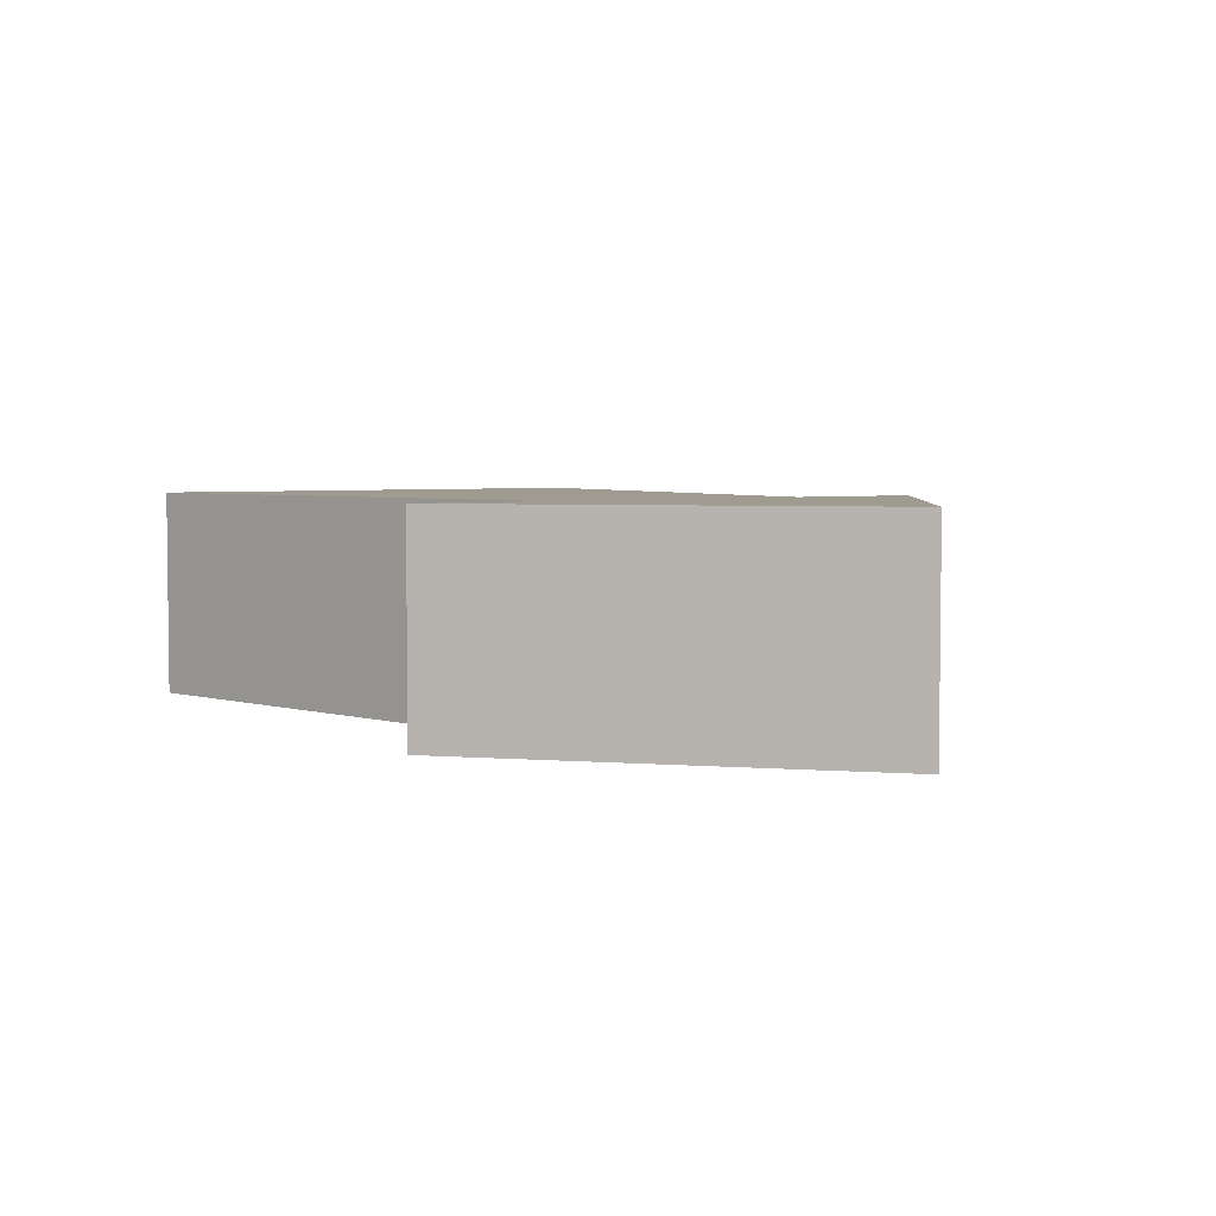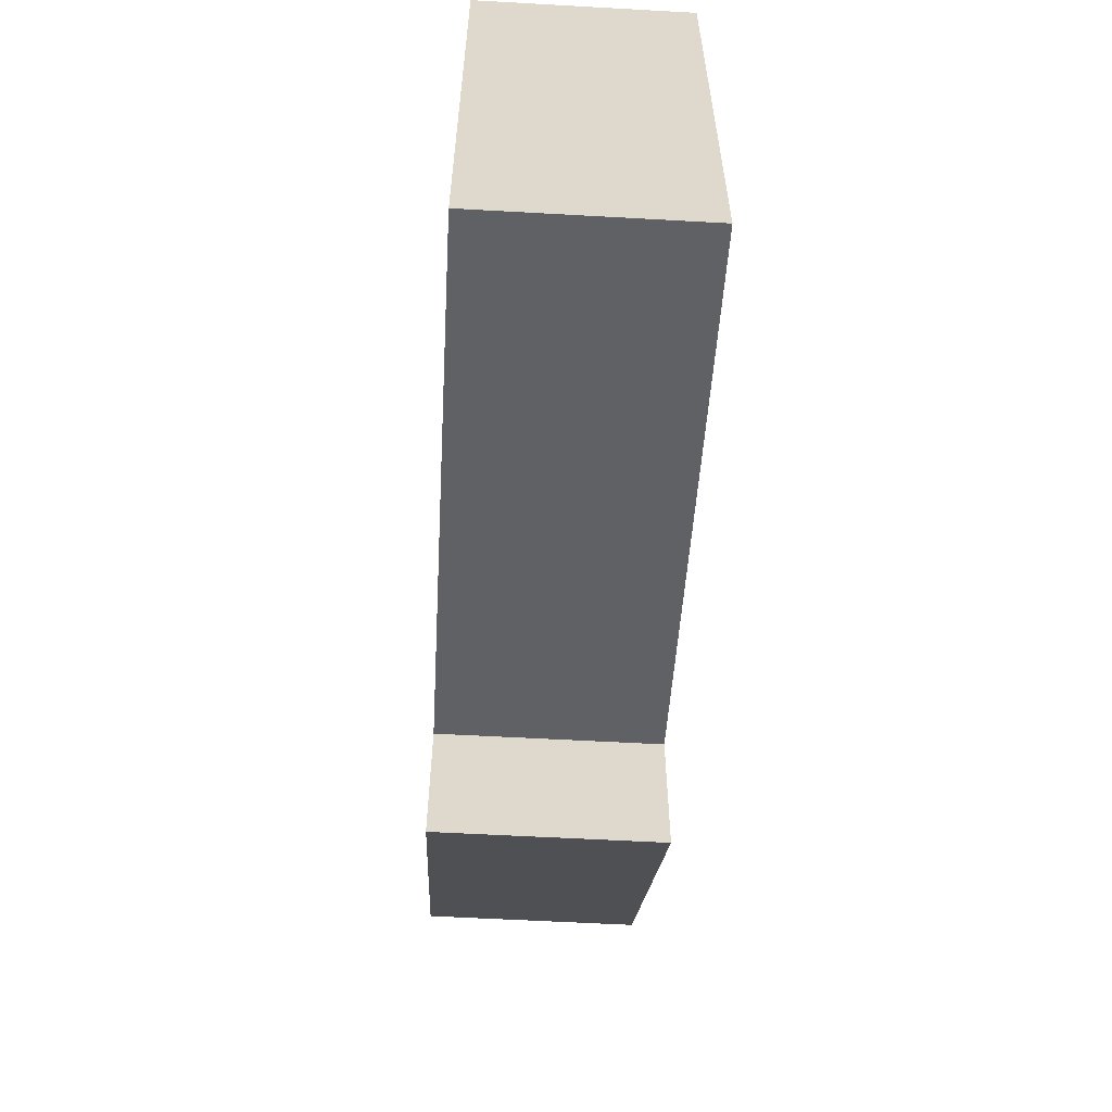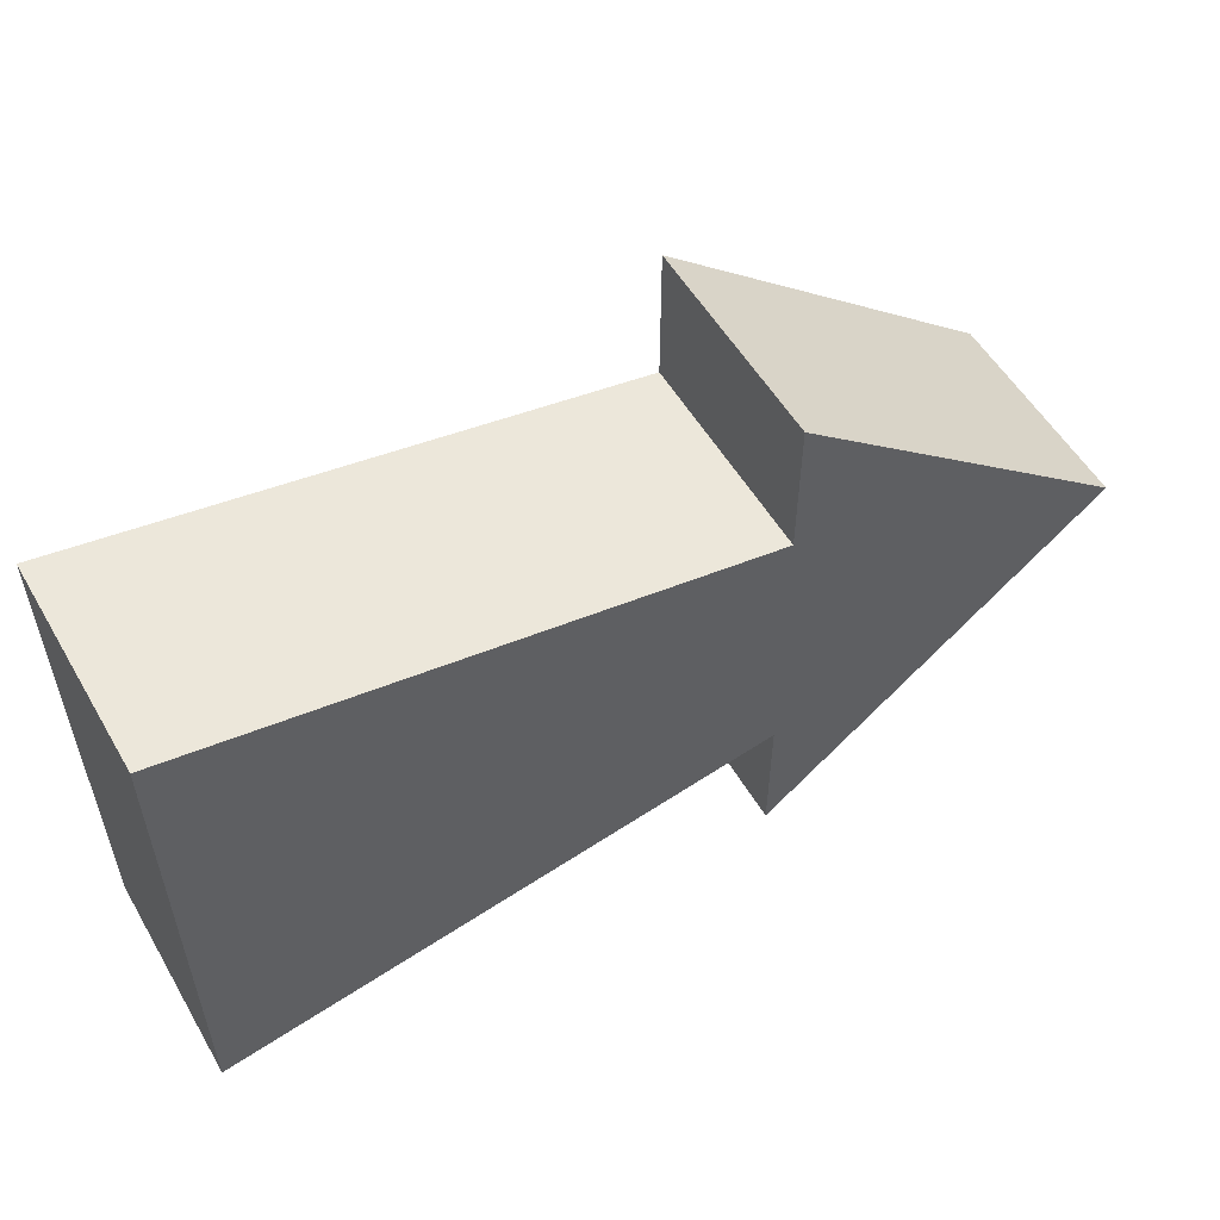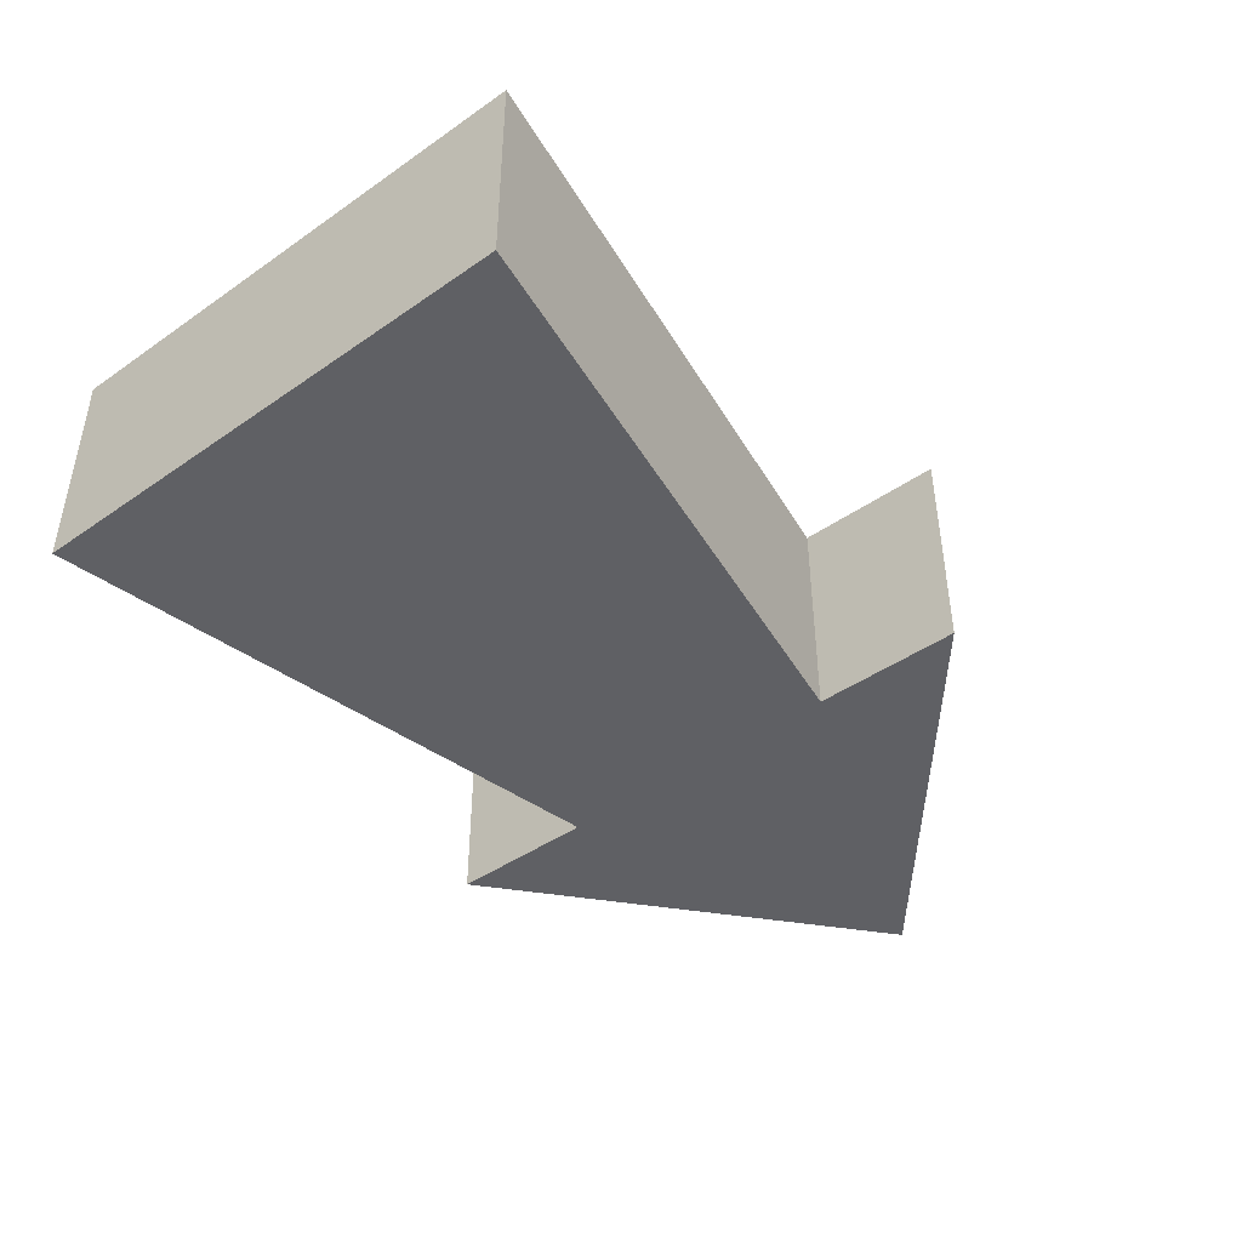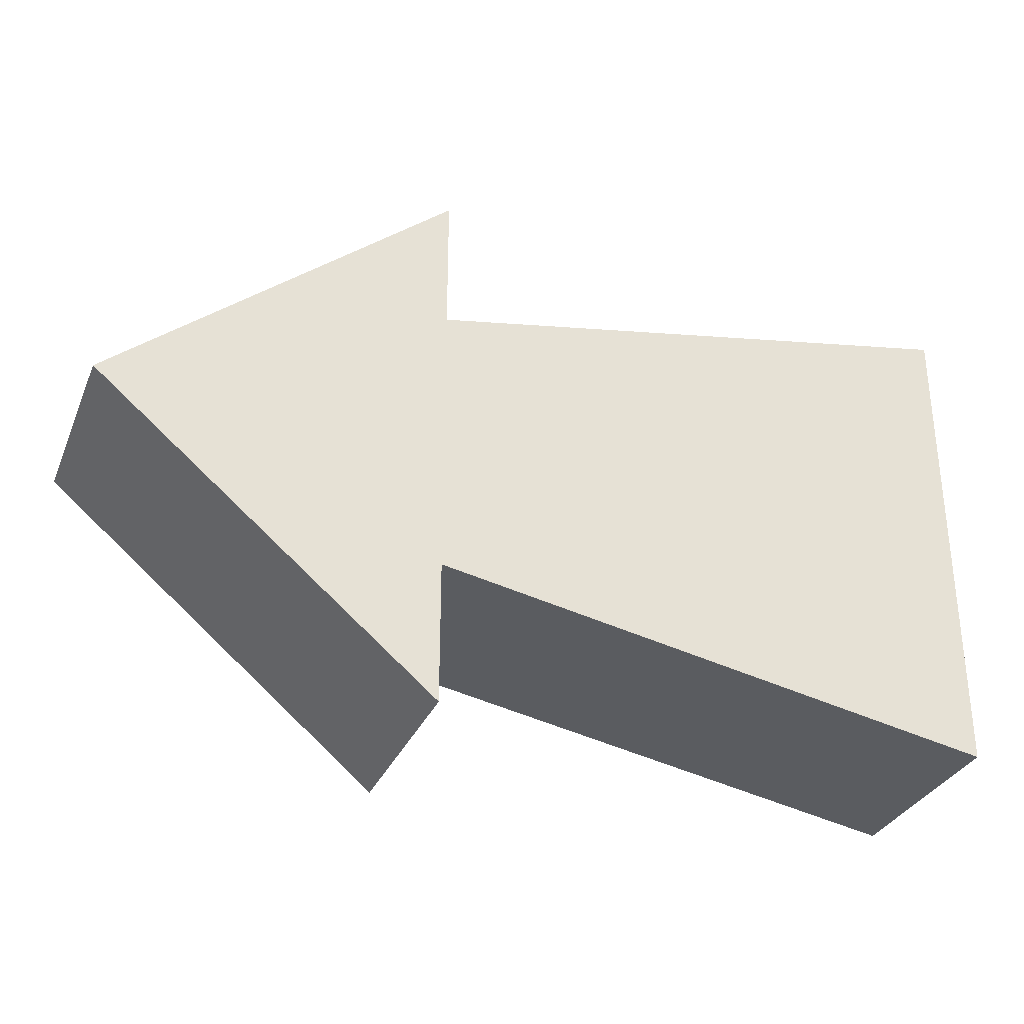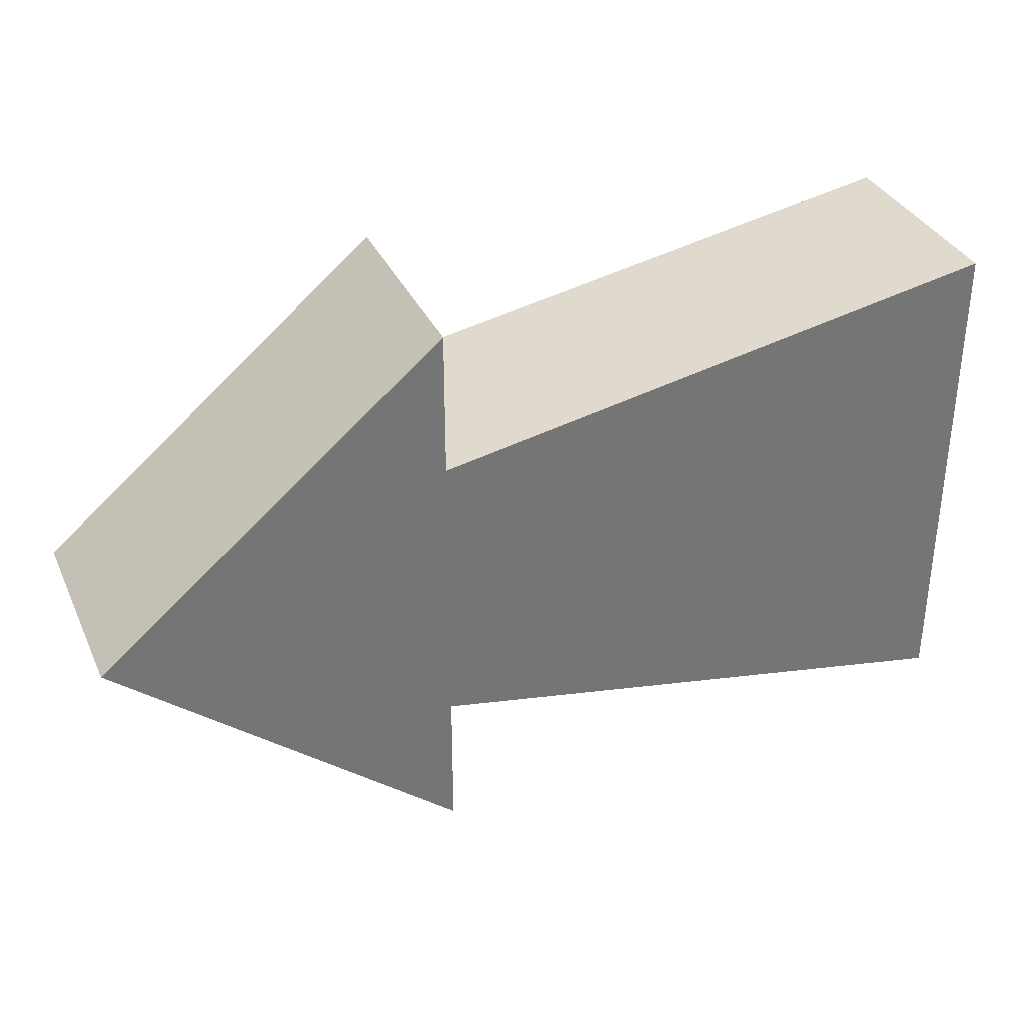
<metadata>
{"format":"obj","ext":"obj","renderer":"f3d","projection":"perspective","resolution":1024,"background":"white","views":[{"elev":4.1,"azim":54.5,"up":"+Z"},{"elev":-58.4,"azim":-93.3,"up":"+Y"},{"elev":54.7,"azim":-30.0,"up":"+Y"},{"elev":-43.8,"azim":-50.8,"up":"+Z"},{"elev":-31.8,"azim":159.6,"up":"+Y"},{"elev":34.6,"azim":157.9,"up":"+Y"}]}
</metadata>
<code>
o Arrow_23
v 0.5883 1 -0.3711
v 0.5883 -1 -0.3711
v 0.5883 1 0.3711
v 0.5883 -1 0.3711
v 1.785 0 -0.3711
v 0.5883 0 -0.3711
v 0.5883 -0 0.3711
v 1.785 -0 0.3711
v 0.5883 -0.5 -0.3711
v 0.5883 -0.5 0.3711
v 0.5883 0.5 0.3711
v 0.5883 0.5 -0.3711
v -1.376 0.8716 -0.3711
v -1.376 0 -0.3711
v -1.376 -0.8716 0.3711
v -1.376 -0 0.3711
v -1.376 -0.8716 -0.3711
v -1.376 0.8716 0.3711
f 9 2 4 10
f 7 10 4 8
f 5 2 9 6
f 3 8 5 1
f 8 4 2 5
f 5 6 12 1
f 3 11 7 8
f 9 10 15 17
f 12 6 14 13
f 1 12 11 3
f 13 14 16 18
f 14 17 15 16
f 6 9 17 14
f 11 12 13 18
f 7 11 18 16
f 10 7 16 15

</code>
